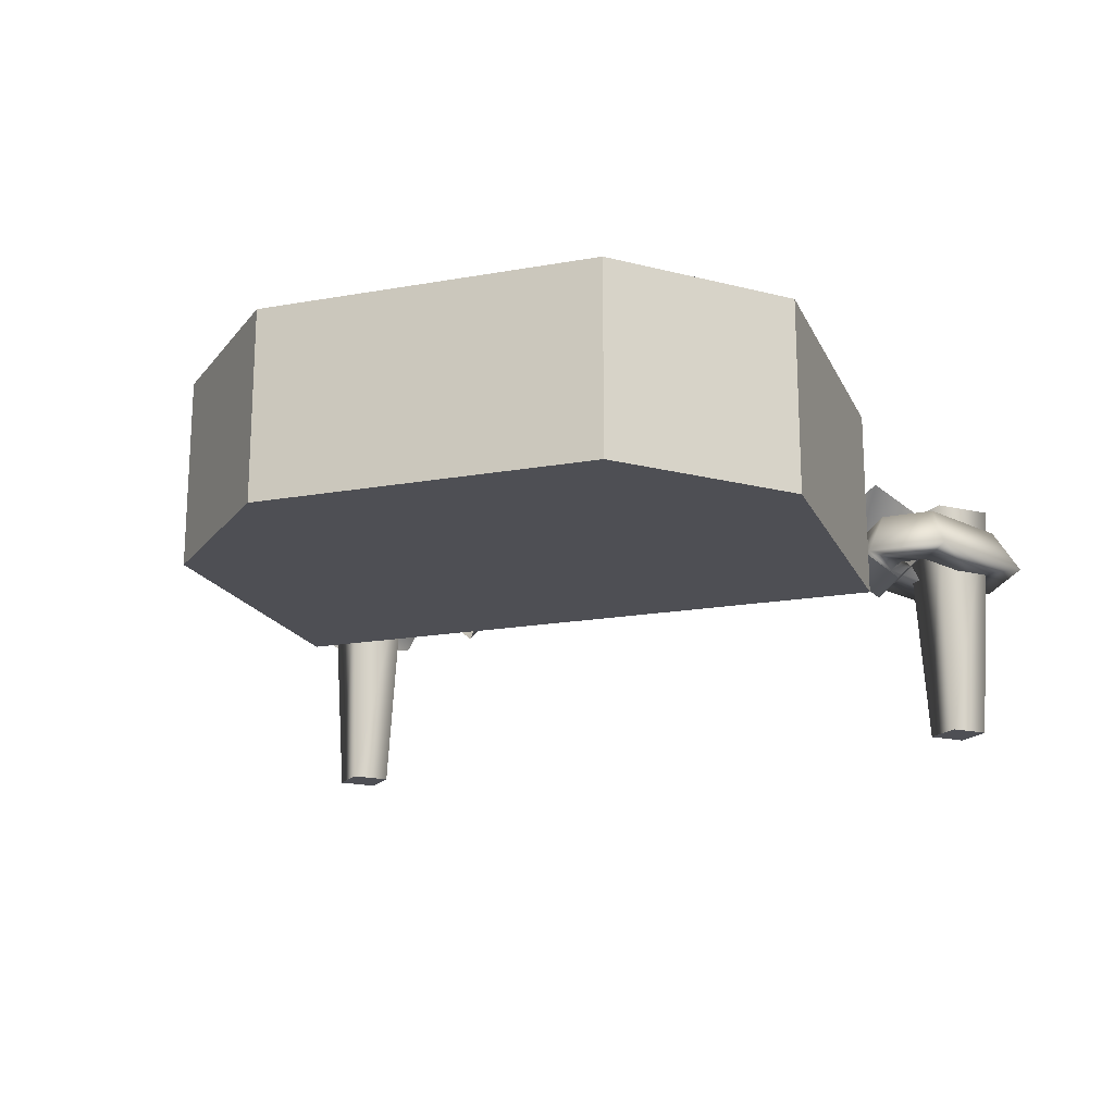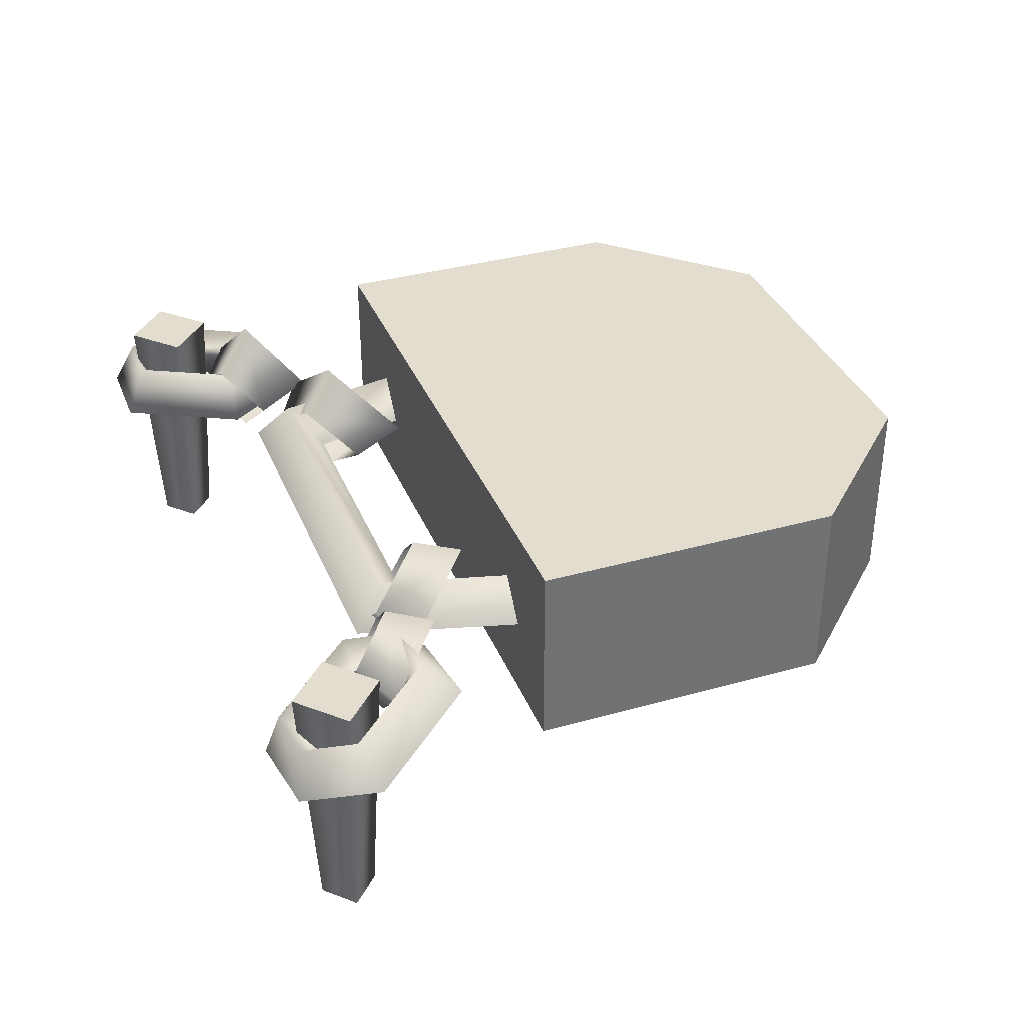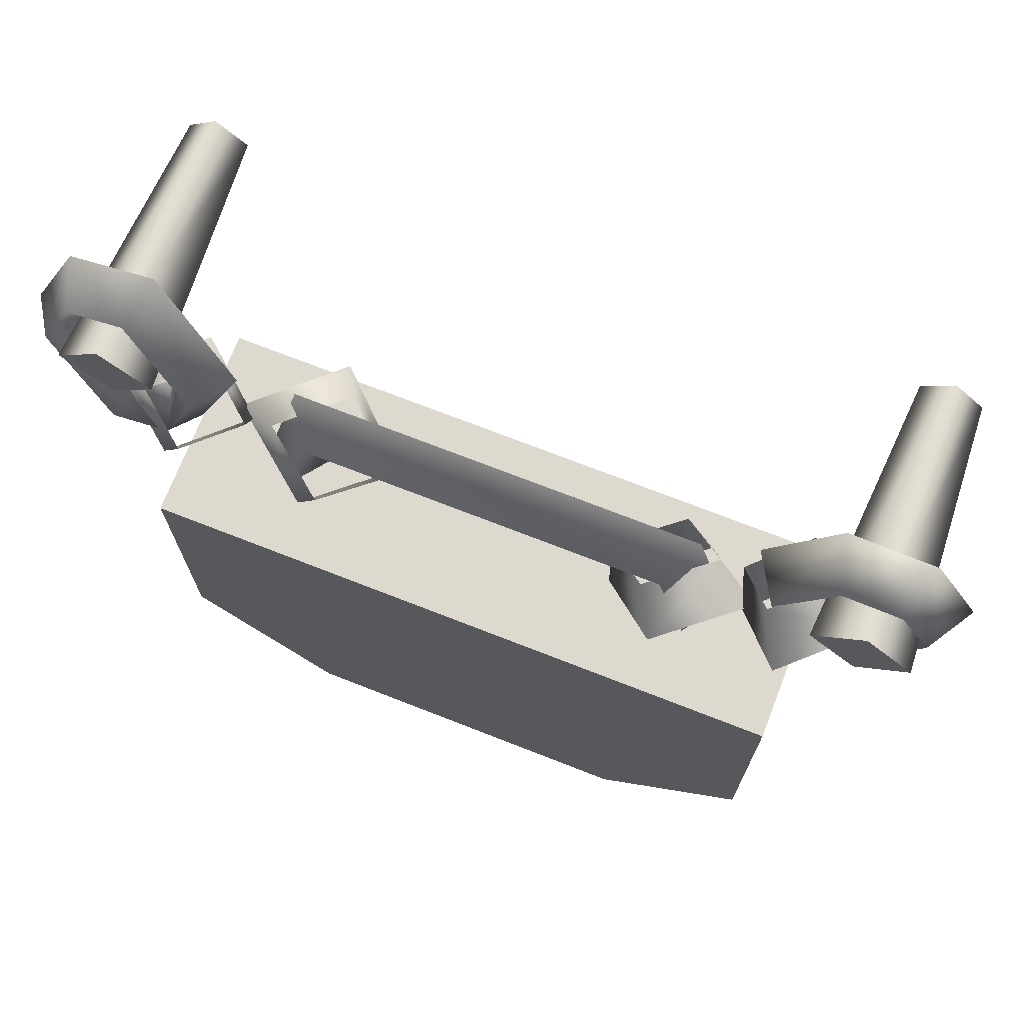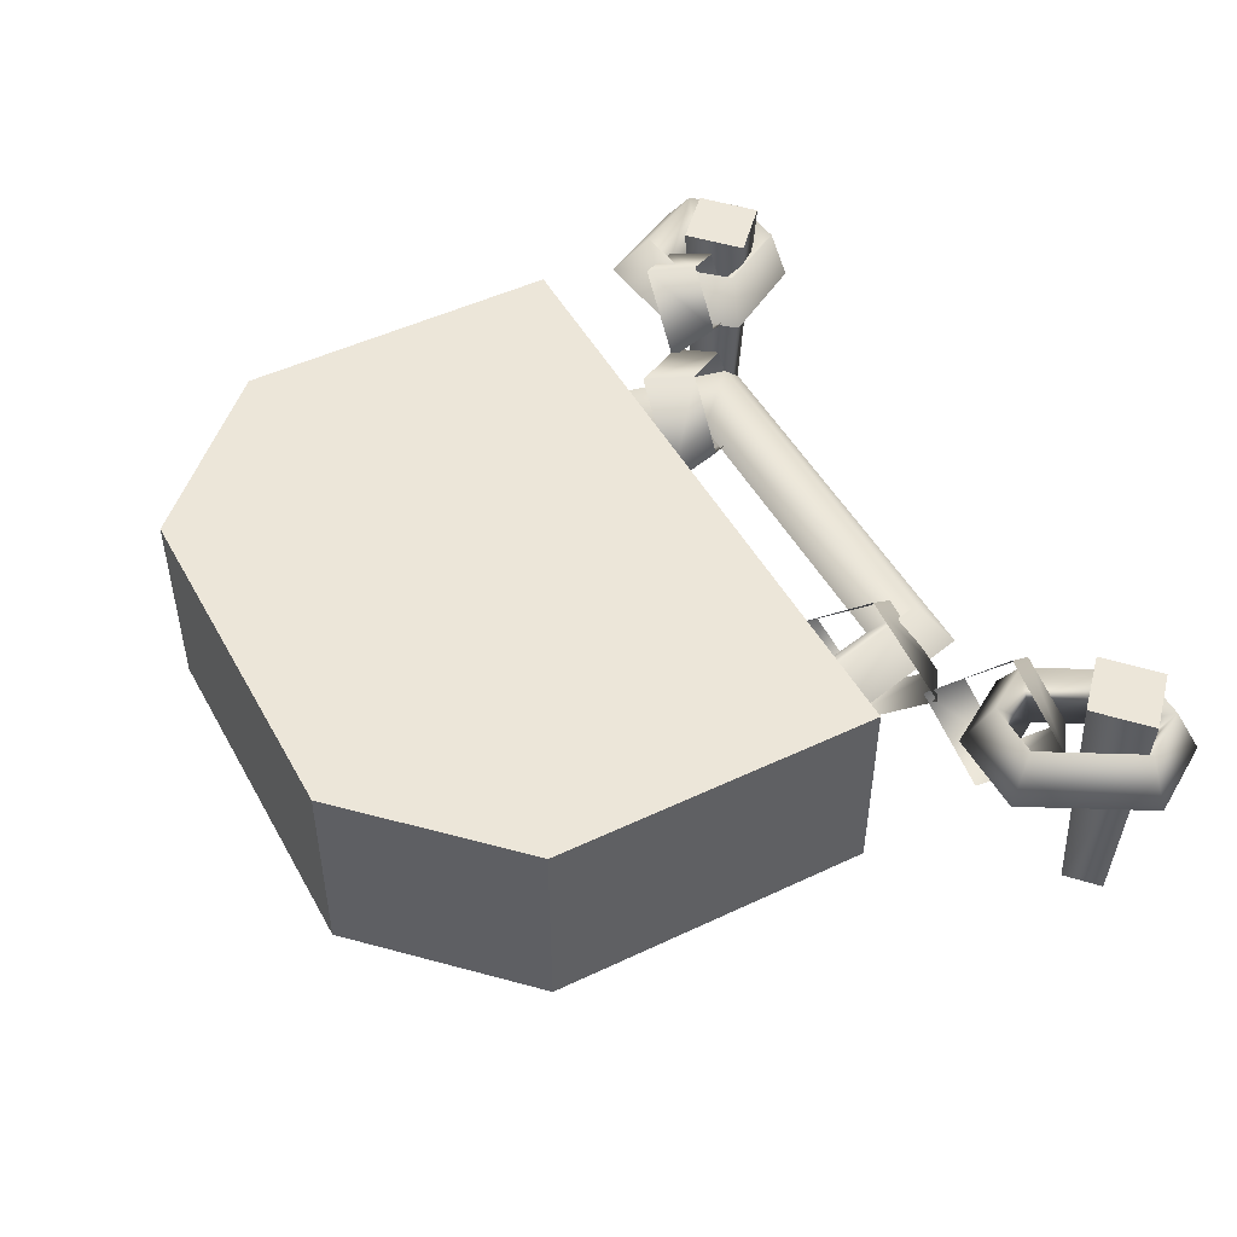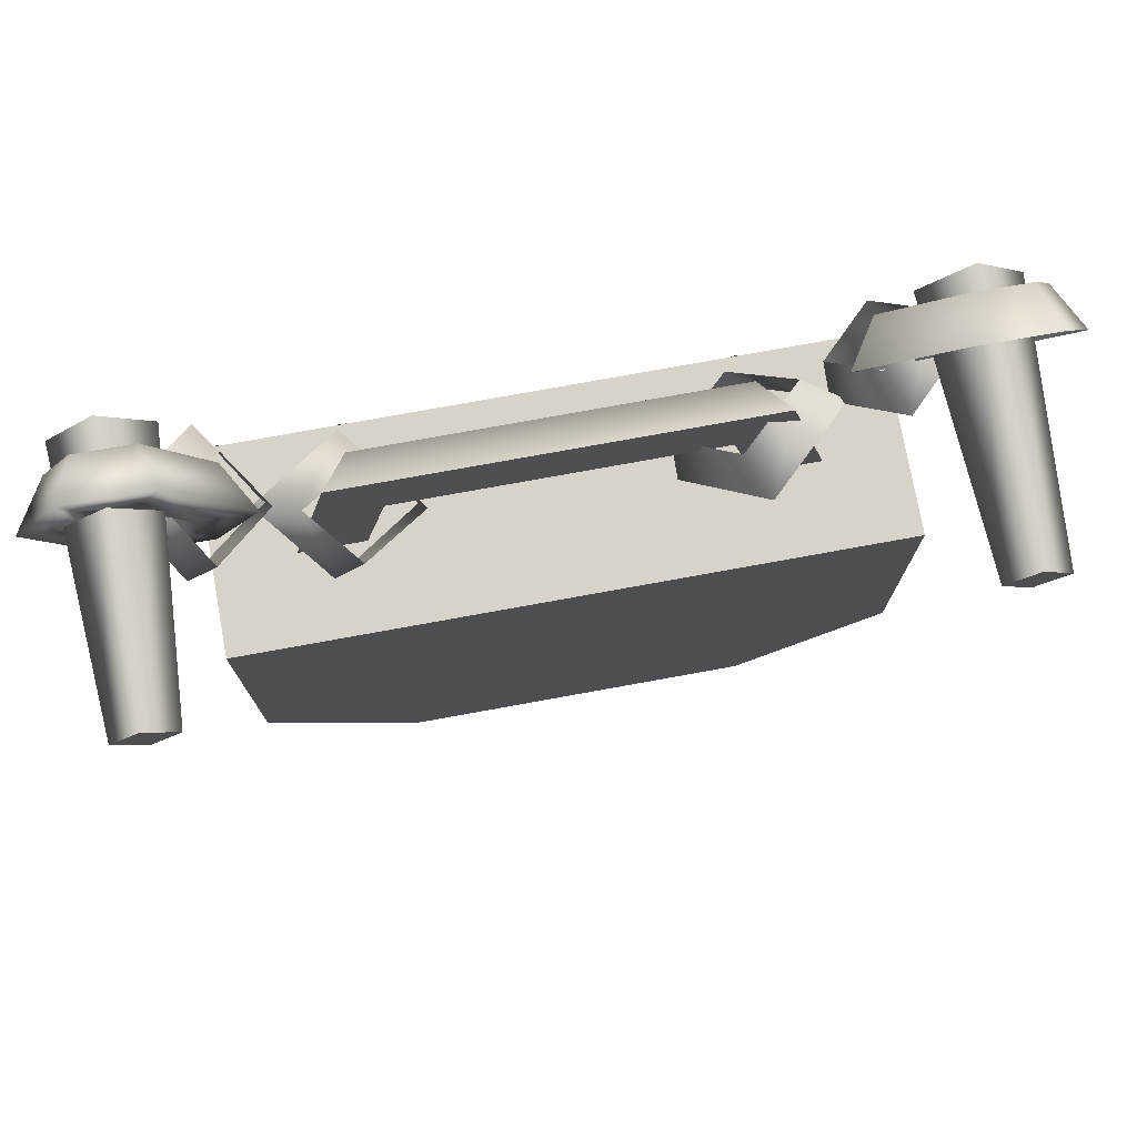
<metadata>
{"format":"obj","ext":"obj","renderer":"f3d","projection":"perspective","resolution":1024,"background":"white","views":[{"elev":-18.4,"azim":19.0,"up":"+Z"},{"elev":35.5,"azim":-110.4,"up":"+Z"},{"elev":71.7,"azim":21.4,"up":"+Y"},{"elev":48.7,"azim":62.1,"up":"+Z"},{"elev":76.2,"azim":169.7,"up":"+Y"}]}
</metadata>
<code>
o model_3224
v 0.2455 0.6102 -0.3197
v 0.1934 0.5909 -0.3197
v 0.19 0.5337 -0.3197
v 0.2362 0.4988 -0.3197
v 0.178 0.4522 -0.3197
v 0.2183 0.3503 -0.3197
v 0.2967 0.3979 -0.3197
v 0.1751 0.04938 -0.3214
v 0.2087 0.04938 -0.3214
v 0.2832 0.1239 -0.3214
v 0.1603 0.1365 -0.3214
v 0.3859 0.4678 -0.3197
v 0.4218 0.6133 -0.3198
v 0.2931 0.5894 -0.3197
v 0.1534 0.351 -0.3197
v 0.178 0.4522 -0.3197
v 0.162 0.4118 -0.3197
v 0.3266 0.3577 -0.3197
v 0.4178 0.4347 -0.3197
v 0.3974 0.3683 -0.3197
v -0.1751 0.04938 -0.3214
v -0.1603 0.1365 -0.3214
v -0.2832 0.1239 -0.3214
v -0.2087 0.04938 -0.3214
v -0.4218 0.6133 -0.3198
v -0.3859 0.4678 -0.3197
v -0.2931 0.5894 -0.3197
v -0.2455 0.6102 -0.3197
v -0.19 0.5337 -0.3197
v -0.1934 0.5909 -0.3197
v -0.2362 0.4988 -0.3197
v -0.2967 0.3979 -0.3197
v -0.2183 0.3503 -0.3197
v -0.178 0.4522 -0.3197
v -0.1534 0.351 -0.3197
v -0.162 0.4118 -0.3197
v -0.4178 0.4347 -0.3197
v -0.3266 0.3577 -0.3197
v -0.3974 0.3683 -0.3197
v 0 0.4705 -0.3207
v 0.06241 0.4504 -0.3207
v 0.09555 0.4774 -0.3207
v 0 0.5113 -0.3207
v -0.06241 0.4504 -0.3207
v 0 0.4705 -0.3207
v 0 0.5113 -0.3207
v -0.09555 0.4774 -0.3207
v -0.08526 0.3827 -0.3207
v -0.06241 0.4504 -0.3207
v -0.09555 0.4774 -0.3207
v -0.1316 0.3746 -0.3207
v -0.0851 0.3036 -0.3207
v -0.04091 0.3048 -0.3207
v -0.08526 0.3827 -0.3207
v -0.1316 0.3746 -0.3207
v 0.0851 0.3036 -0.3207
v 0.1316 0.3746 -0.3207
v 0.08526 0.3827 -0.3207
v 0.04091 0.3048 -0.3207
v 0.06241 0.4504 -0.3207
v 0.08526 0.3827 -0.3207
v 0.1316 0.3746 -0.3207
v 0.09555 0.4774 -0.3207
v -0.1461 0.1215 -0.3207
v -0.08795 0.1585 -0.3207
v 0.0851 0.3036 -0.3207
v 0.04091 0.3048 -0.3207
v 0.08795 0.1585 -0.3207
v 0.1461 0.1215 -0.3207
v 0.08795 0.1585 -0.3207
v 0.1461 0.1215 -0.3207
v 0.4241 0.1937 -0.3225
v 0.4241 0.6154 -0.3225
v 0.3725 0.566 -0.3225
v 0.3725 0.2131 -0.3225
v 0.2318 0 -0.3225
v 0.4241 0.1937 -0.3225
v 0.3725 0.2131 -0.3225
v 0.2087 0.04938 -0.3225
v 0.4241 0.1937 -0.3225
v 0.4241 0.1937 -0.5849
v 0.4241 0.6154 -0.5849
v 0.4241 0.6154 -0.3225
v 0.2318 0 -0.5849
v 0.4241 0.1937 -0.5849
v 0.4241 0.1937 -0.3225
v 0.2318 0 -0.3225
v -0.2318 0 -0.5849
v 0.2318 0 -0.5849
v 0.2318 0 -0.3225
v -0.2318 0 -0.3225
v 0.4241 0.1937 -0.5849
v 0.2318 0 -0.5849
v -0.2318 0 -0.5849
v -0.4241 0.1937 -0.5849
v 0.4241 0.6154 -0.5849
v -0.4241 0.6154 -0.5849
v -0.4241 0.1937 -0.3225
v -0.3725 0.2131 -0.3225
v -0.3725 0.566 -0.3225
v -0.4241 0.6154 -0.3225
v -0.2318 0 -0.3225
v -0.2087 0.04938 -0.3225
v -0.3725 0.2131 -0.3225
v -0.4241 0.1937 -0.3225
v 0.2087 0.04938 -0.3225
v -0.2087 0.04938 -0.3225
v -0.2318 0 -0.3225
v 0.2318 0 -0.3225
v 0.4241 0.6154 -0.3225
v -0.4241 0.6154 -0.3225
v -0.3725 0.566 -0.3225
v 0.3725 0.566 -0.3225
v -0.4241 0.6154 -0.5849
v -0.4241 0.1937 -0.5849
v -0.4241 0.1937 -0.3225
v -0.4241 0.6154 -0.3225
v 0.4241 0.6154 -0.3225
v 0.4241 0.6154 -0.5849
v -0.4241 0.6154 -0.5849
v -0.4241 0.6154 -0.3225
v -0.4241 0.1937 -0.5849
v -0.2318 0 -0.5849
v -0.2318 0 -0.3225
v -0.4241 0.1937 -0.3225
v 0.3725 0.2131 -0.3225
v -0.3725 0.2131 -0.3225
v -0.2087 0.04938 -0.3225
v 0.2087 0.04938 -0.3225
v 0.3725 0.566 -0.3225
v -0.3725 0.566 -0.3225
v -0.2355 0.6154 -0.4721
v -0.3216 0.6154 -0.4721
v -0.2701 0.8329 -0.4665
v -0.2059 0.7442 -0.4692
v -0.2382 0.7915 -0.4123
v -0.2701 0.8329 -0.4665
v -0.3216 0.6154 -0.4721
v -0.2786 0.6154 -0.4167
v -0.2059 0.7442 -0.4692
v -0.2355 0.6154 -0.4721
v 0.2382 0.7915 -0.4123
v 0.2786 0.6154 -0.4167
v 0.3216 0.6154 -0.4721
v 0.2701 0.8329 -0.4665
v 0.3216 0.6154 -0.4721
v 0.2355 0.6154 -0.4721
v 0.2059 0.7442 -0.4692
v 0.2701 0.8329 -0.4665
v 0.2059 0.7442 -0.4692
v 0.2355 0.6154 -0.4721
v -0.2382 0.7915 -0.4123
v 0.2382 0.7915 -0.4123
v 0.2701 0.8329 -0.4665
v -0.2701 0.8329 -0.4665
v -0.2059 0.7442 -0.4692
v 0.2059 0.7442 -0.4692
v 0.2382 0.7915 -0.4123
v -0.2382 0.7915 -0.4123
v -0.2701 0.8329 -0.4665
v 0.2701 0.8329 -0.4665
v 0.2059 0.7442 -0.4692
v -0.2059 0.7442 -0.4692
v 0.2793 0.6614 -0.5233
v 0.2394 0.7254 -0.528
v 0.2975 0.7899 -0.4707
v 0.3568 0.749 -0.4437
v 0.1569 0.7023 -0.4688
v 0.168 0.6315 -0.4413
v 0.2151 0.7669 -0.4115
v 0.1569 0.7023 -0.4688
v 0.168 0.6315 -0.4413
v 0.2457 0.7196 -0.3608
v 0.4343 0.8183 -0.4783
v 0.4161 0.7889 -0.4149
v 0.4908 0.7884 -0.414
v 0.4716 0.818 -0.4778
v 0.4143 0.8498 -0.4795
v 0.3762 0.8519 -0.4173
v 0.4161 0.7889 -0.4149
v 0.4343 0.8183 -0.4783
v 0.504 0.944 -0.4811
v 0.5206 0.9771 -0.4191
v 0.4459 0.9776 -0.4201
v 0.4667 0.9443 -0.4816
v 0.504 0.944 -0.4811
v 0.524 0.9126 -0.48
v 0.5605 0.9141 -0.4168
v 0.4161 0.7889 -0.4149
v 0.3996 0.7558 -0.4769
v 0.5115 0.7551 -0.4755
v 0.4161 0.7889 -0.4149
v 0.3397 0.8503 -0.4804
v 0.3996 0.7558 -0.4769
v 0.5206 0.9771 -0.4191
v 0.5387 1.007 -0.4825
v 0.4267 1.007 -0.484
v 0.5387 1.007 -0.4825
v 0.5986 0.912 -0.479
v 0.3996 0.7558 -0.4769
v 0.4343 0.8183 -0.4783
v 0.4716 0.818 -0.4778
v 0.5115 0.7551 -0.4755
v 0.4143 0.8498 -0.4795
v 0.4343 0.8183 -0.4783
v 0.3996 0.7558 -0.4769
v 0.3397 0.8503 -0.4804
v 0.5387 1.007 -0.4825
v 0.504 0.944 -0.4811
v 0.4667 0.9443 -0.4816
v 0.4267 1.007 -0.484
v 0.524 0.9126 -0.48
v 0.504 0.944 -0.4811
v 0.5387 1.007 -0.4825
v 0.5986 0.912 -0.479
v 0.5115 0.7551 -0.4755
v 0.5986 0.912 -0.479
v 0.524 0.9126 -0.48
v 0.4716 0.818 -0.4778
v 0.4143 0.8498 -0.4795
v 0.4667 0.9443 -0.4816
v 0.4267 1.007 -0.484
v 0.3397 0.8503 -0.4804
v 0.4143 0.8498 -0.4795
v 0.3397 0.8503 -0.4804
v 0.4267 1.007 -0.484
v 0.4667 0.9443 -0.4816
v 0.5115 0.7551 -0.4755
v 0.4716 0.818 -0.4778
v 0.524 0.9126 -0.48
v 0.5986 0.912 -0.479
v 0.4397 0.7587 -0.5209
v 0.3977 0.8257 -0.5283
v 0.4407 0.8801 -0.4671
v 0.5001 0.8343 -0.4383
v 0.3433 0.7366 -0.4363
v 0.3278 0.8097 -0.4656
v 0.4038 0.8121 -0.3541
v 0.372 0.8639 -0.4088
v 0.3278 0.8097 -0.4656
v 0.3433 0.7366 -0.4363
v -0.2857 0.8087 -0.4245
v -0.206 0.8058 -0.4996
v -0.2343 0.7684 -0.5489
v -0.3409 0.7732 -0.4475
v -0.1358 0.7211 -0.4441
v -0.1411 0.6595 -0.4759
v -0.1411 0.6595 -0.4759
v -0.1358 0.7211 -0.4441
v -0.2132 0.7306 -0.3755
v -0.2454 0.6709 -0.381
v -0.3973 0.8365 -0.4977
v -0.4845 0.8431 -0.4132
v -0.4327 0.8793 -0.3901
v -0.3693 0.8744 -0.4513
v -0.3228 0.7585 -0.4417
v -0.3151 0.8177 -0.4108
v -0.4099 0.7651 -0.3572
v -0.3228 0.7585 -0.4417
v -0.3151 0.8177 -0.4108
v -0.3785 0.8226 -0.3496
v -0.475 0.9559 -0.7245
v -0.5144 0.919 -0.7245
v -0.537 0.919 -0.3803
v -0.475 0.977 -0.3803
v -0.5144 0.919 -0.7245
v -0.475 0.8821 -0.7245
v -0.475 0.861 -0.3803
v -0.537 0.919 -0.3803
v -0.475 0.8821 -0.7245
v -0.4356 0.919 -0.7245
v -0.413 0.919 -0.3803
v -0.475 0.861 -0.3803
v -0.4356 0.919 -0.7245
v -0.475 0.9559 -0.7245
v -0.475 0.977 -0.3803
v -0.413 0.919 -0.3803
v -0.5144 0.919 -0.7245
v -0.475 0.9559 -0.7245
v -0.4356 0.919 -0.7245
v -0.475 0.8821 -0.7245
v -0.537 0.919 -0.3803
v -0.475 0.861 -0.3803
v -0.413 0.919 -0.3803
v -0.475 0.977 -0.3803
v 0.4902 0.9559 -0.7245
v 0.4507 0.919 -0.7245
v 0.4282 0.919 -0.3803
v 0.4902 0.977 -0.3803
v 0.4507 0.919 -0.7245
v 0.4902 0.8821 -0.7245
v 0.4902 0.861 -0.3803
v 0.4282 0.919 -0.3803
v 0.4902 0.8821 -0.7245
v 0.5296 0.919 -0.7245
v 0.5521 0.919 -0.3803
v 0.4902 0.861 -0.3803
v 0.5296 0.919 -0.7245
v 0.4902 0.9559 -0.7245
v 0.4902 0.977 -0.3803
v 0.5521 0.919 -0.3803
v 0.4507 0.919 -0.7245
v 0.4902 0.9559 -0.7245
v 0.5296 0.919 -0.7245
v 0.4902 0.8821 -0.7245
v 0.4282 0.919 -0.3803
v 0.4902 0.861 -0.3803
v 0.5521 0.919 -0.3803
v 0.4902 0.977 -0.3803
v -0.4243 0.8269 -0.4334
v -0.4032 0.8144 -0.3692
v -0.3715 0.8796 -0.3868
v -0.4085 0.8595 -0.4422
v -0.4613 0.8221 -0.4321
v -0.4772 0.8049 -0.3666
v -0.4032 0.8144 -0.3692
v -0.4243 0.8269 -0.4334
v -0.5093 0.9389 -0.4637
v -0.5304 0.9821 -0.4146
v -0.5622 0.9169 -0.3969
v -0.5252 0.9063 -0.4549
v -0.5093 0.9389 -0.4637
v -0.4723 0.9437 -0.465
v -0.4564 0.9916 -0.4172
v -0.4032 0.8144 -0.3692
v -0.3821 0.7713 -0.4183
v -0.3345 0.869 -0.4448
v -0.4032 0.8144 -0.3692
v -0.4931 0.757 -0.4144
v -0.3821 0.7713 -0.4183
v -0.5304 0.9821 -0.4146
v -0.5515 0.9946 -0.4788
v -0.5992 0.8968 -0.4523
v -0.5515 0.9946 -0.4788
v -0.4405 1.009 -0.4827
v -0.3345 0.869 -0.4448
v -0.4405 1.009 -0.4827
v -0.4723 0.9437 -0.465
v -0.4085 0.8595 -0.4422
v -0.4613 0.8221 -0.4321
v -0.5252 0.9063 -0.4549
v -0.5992 0.8968 -0.4523
v -0.4931 0.757 -0.4144
g surface_000
f 18 20 19
f 12 18 19
f 12 7 18
f 12 4 7
f 4 6 7
f 4 5 6
f 12 14 4
f 14 3 4
f 14 1 3
f 1 2 3
f 12 13 14
f 15 16 17
f 15 6 16
f 8 10 11
f 8 9 10
f 38 37 39
f 26 37 38
f 26 38 32
f 26 32 31
f 26 31 27
f 25 26 27
f 31 32 33
f 31 33 34
f 35 34 33
f 35 36 34
f 27 31 29
f 27 29 28
f 28 29 30
f 21 23 24
f 21 22 23
f 70 64 71
f 70 65 64
f 53 64 65
f 53 52 64
f 52 53 54
f 52 54 55
f 66 68 69
f 66 67 68
f 60 62 63
f 60 61 62
f 56 58 59
f 56 57 58
f 48 50 51
f 48 49 50
f 44 46 47
f 44 45 46
f 40 42 43
f 40 41 42
f 130 131 127
f 130 127 126
f 126 127 128
f 126 128 129
f 122 124 125
f 122 123 124
f 118 120 121
f 118 119 120
f 114 116 117
f 114 115 116
f 110 112 113
f 110 111 112
f 106 108 109
f 106 107 108
f 102 104 105
f 102 103 104
f 98 100 101
f 98 99 100
f 96 95 97
f 96 92 95
f 92 94 95
f 92 93 94
f 88 90 91
f 88 89 90
f 84 86 87
f 84 85 86
f 80 82 83
f 80 81 82
f 76 78 79
f 76 77 78
f 72 74 75
f 72 73 74
f 160 162 163
f 160 161 162
f 156 158 159
f 156 157 158
f 152 154 155
f 152 153 154
f 150 151 143
f 150 143 142
f 142 143 144
f 142 144 145
f 146 148 149
f 146 147 148
f 140 139 141
f 140 136 139
f 136 138 139
f 136 137 138
f 132 134 135
f 132 133 134
f 170 171 172
f 170 172 173
f 166 170 173
f 166 173 167
f 164 166 167
f 164 165 166
f 168 165 164
f 168 164 169
f 228 230 231
f 228 229 230
f 224 226 227
f 224 225 226
f 222 223 179
f 222 179 184
f 184 179 220
f 184 220 221
f 218 219 176
f 218 176 188
f 188 176 216
f 188 216 217
f 212 214 215
f 212 213 214
f 208 210 211
f 208 209 210
f 204 206 207
f 204 205 206
f 200 202 203
f 200 201 202
f 198 188 199
f 198 195 188
f 184 196 197
f 184 195 196
f 192 193 194
f 192 179 193
f 176 190 191
f 176 189 190
f 183 187 188
f 183 186 187
f 183 185 182
f 183 184 185
f 180 178 179
f 180 181 178
f 175 177 174
f 175 176 177
f 238 240 241
f 238 239 240
f 235 239 238
f 235 234 239
f 232 234 235
f 232 233 234
f 236 233 232
f 236 237 233
f 248 249 250
f 248 250 251
f 251 250 242
f 251 242 245
f 242 244 245
f 242 243 244
f 244 243 246
f 244 246 247
f 258 259 260
f 258 260 261
f 253 258 261
f 253 261 254
f 252 253 254
f 252 254 255
f 256 252 255
f 256 255 257
f 306 308 309
f 306 307 308
f 305 302 304
f 302 303 304
f 298 300 301
f 298 299 300
f 294 296 297
f 294 295 296
f 290 292 293
f 290 291 292
f 286 288 289
f 286 287 288
f 282 284 285
f 282 283 284
f 281 278 280
f 278 279 280
f 274 276 277
f 274 275 276
f 270 272 273
f 270 271 272
f 266 268 269
f 266 267 268
f 262 264 265
f 262 263 264
f 342 343 315
f 342 315 320
f 320 315 340
f 320 340 341
f 338 339 312
f 338 312 324
f 324 312 336
f 324 336 337
f 334 324 335
f 334 331 324
f 320 332 333
f 320 331 332
f 328 329 330
f 328 315 329
f 312 326 327
f 312 325 326
f 319 323 324
f 319 322 323
f 319 321 318
f 319 320 321
f 316 314 315
f 316 317 314
f 311 313 310
f 311 312 313

</code>
